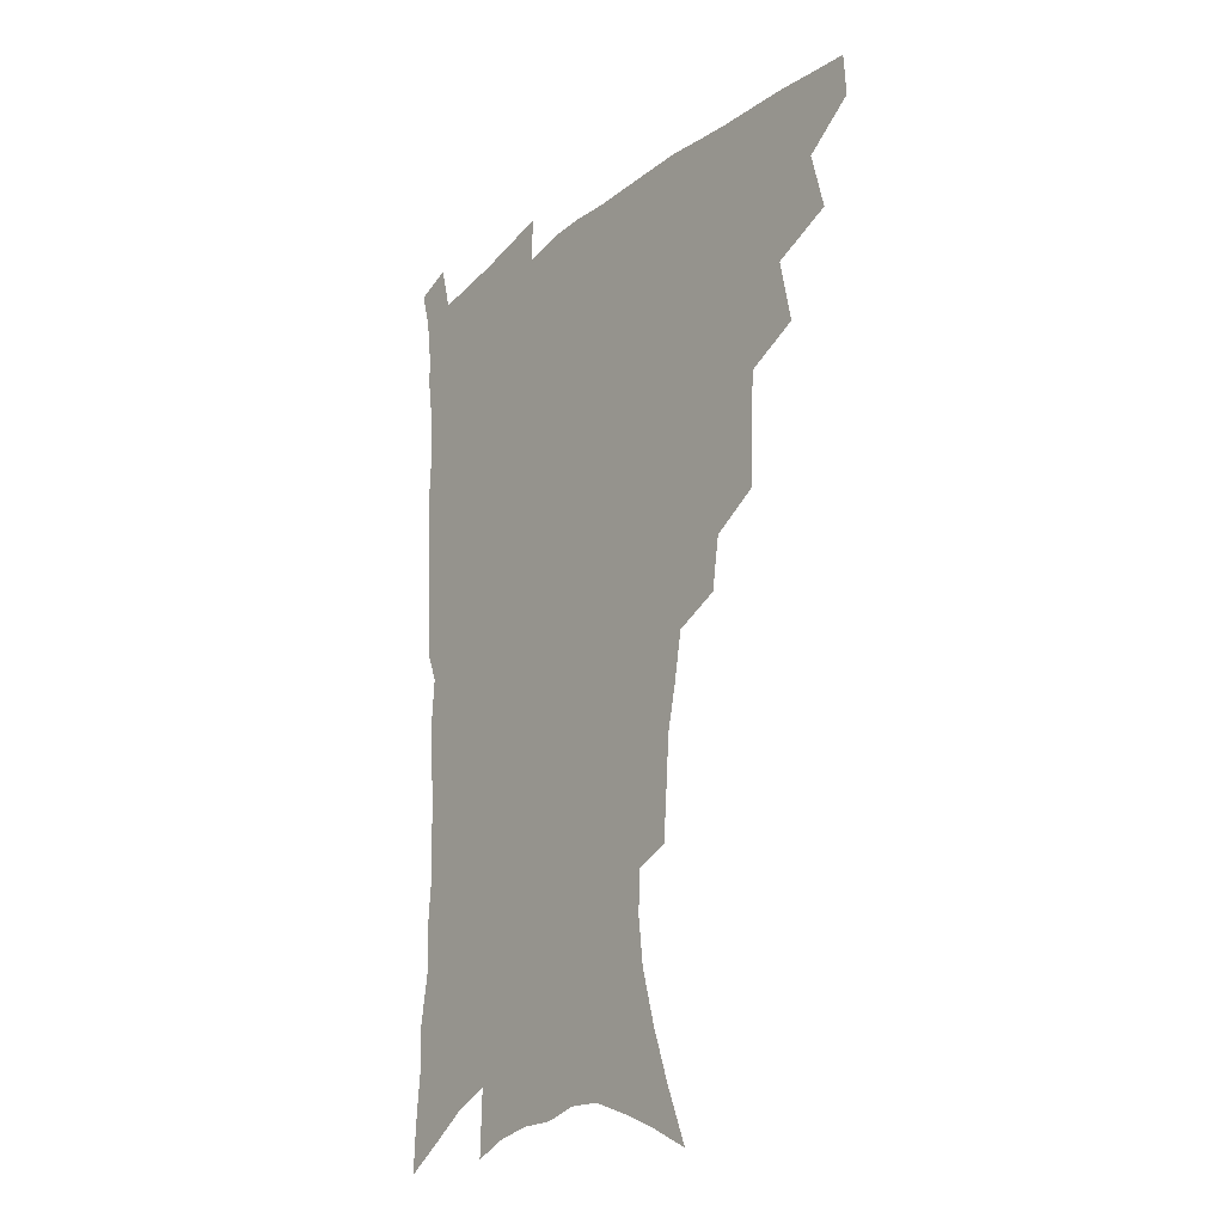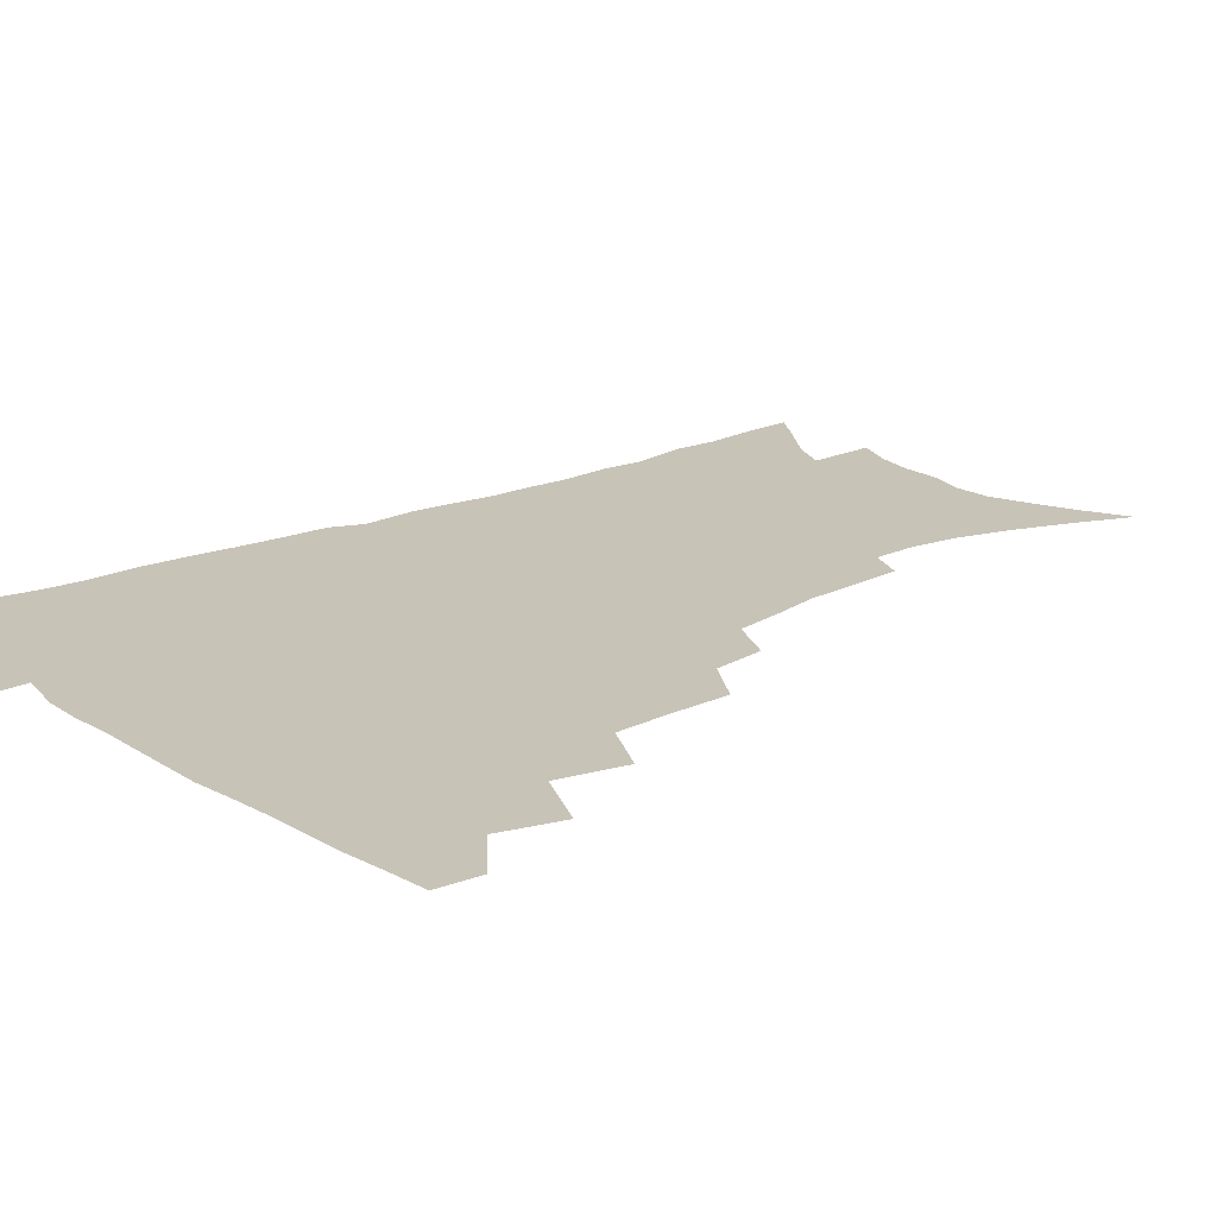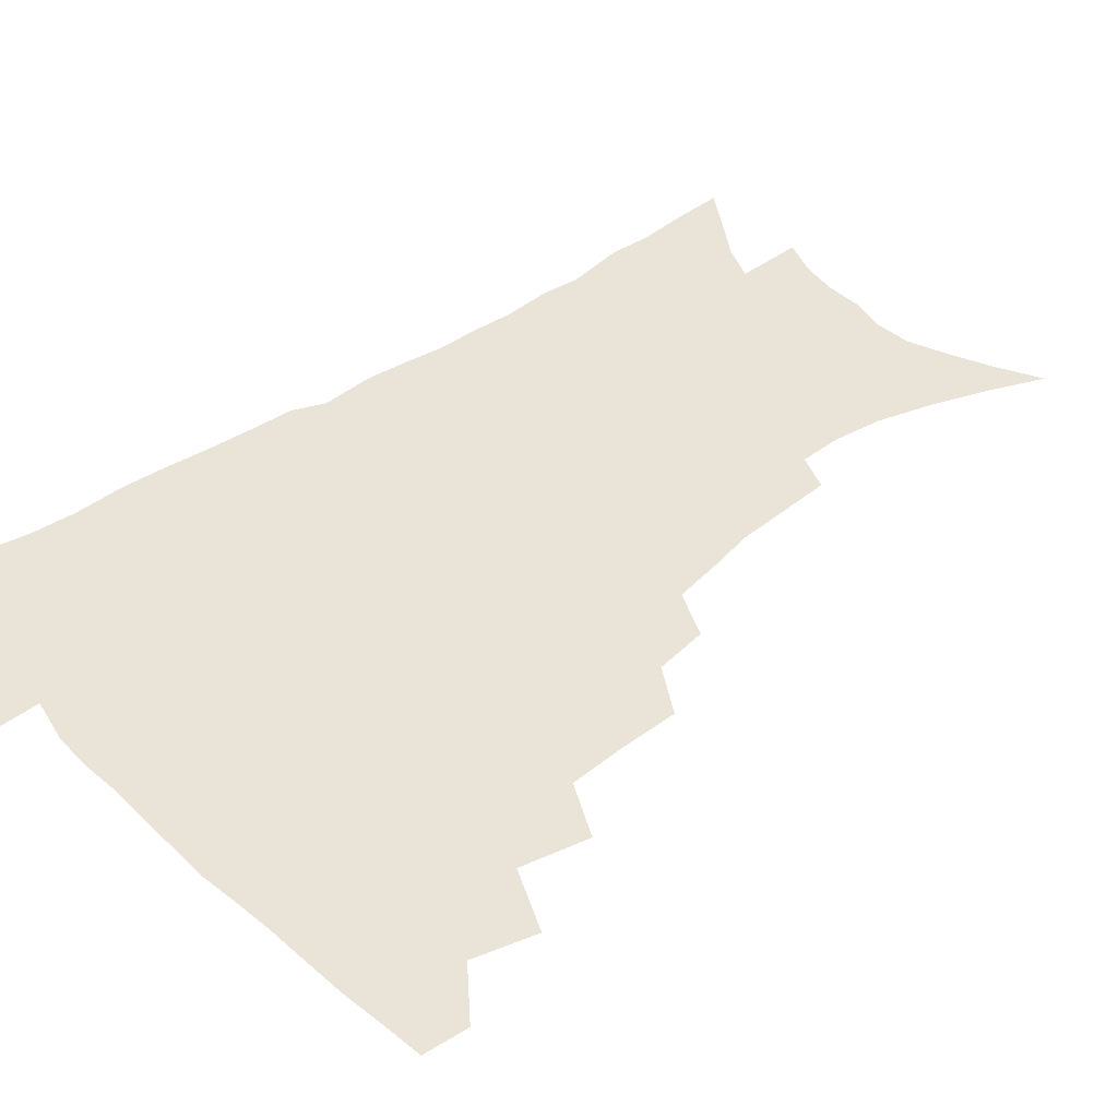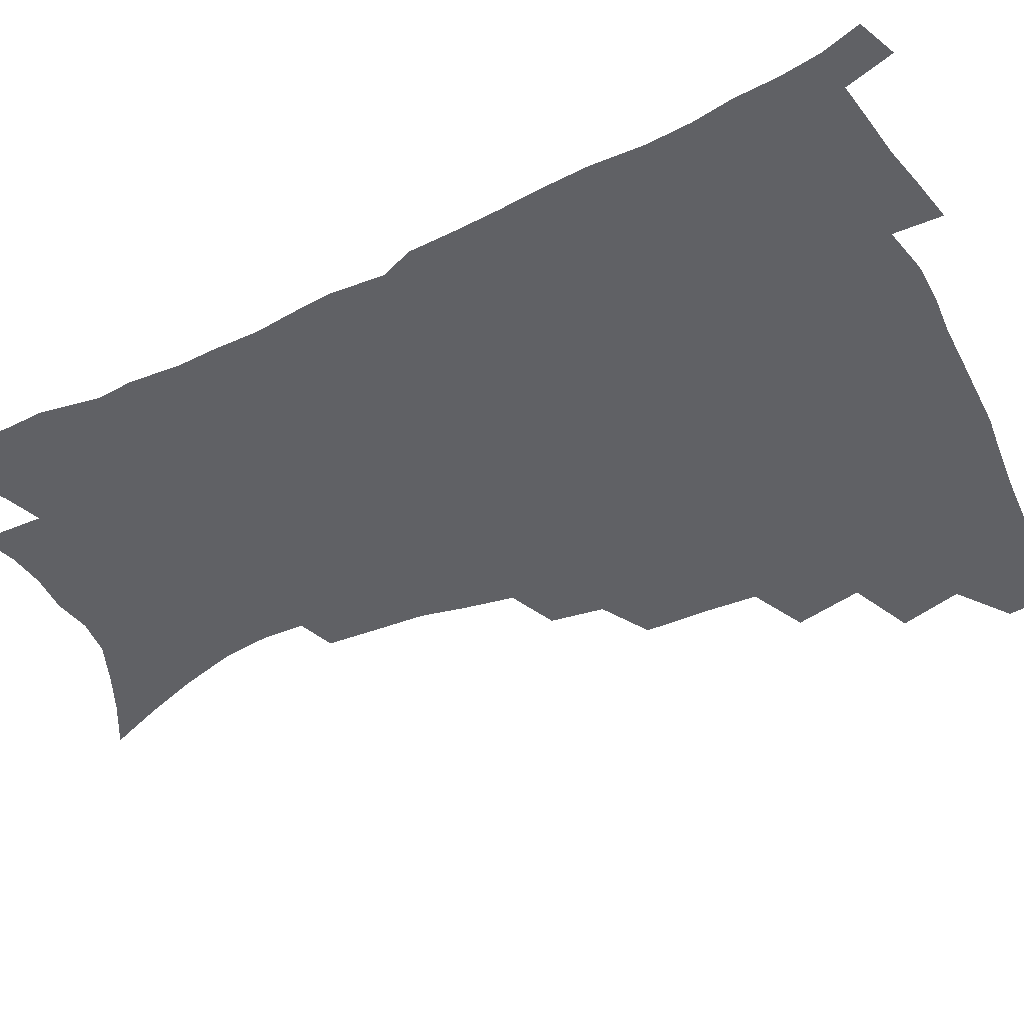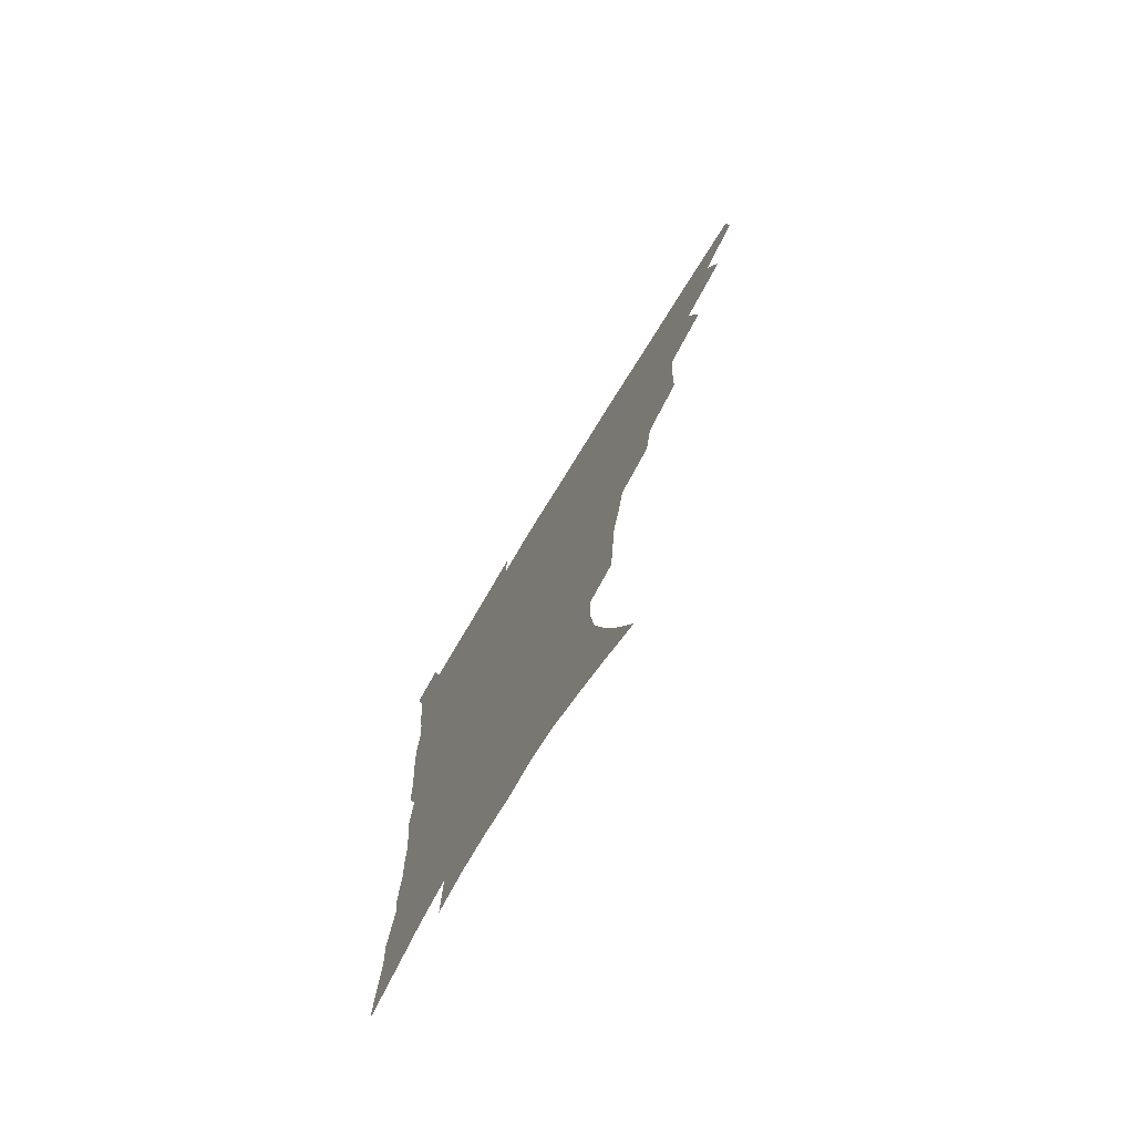
<metadata>
{"format":"obj","ext":"obj","renderer":"f3d","projection":"perspective","resolution":1024,"background":"white","views":[{"elev":-23.3,"azim":-126.4,"up":"+Y"},{"elev":19.7,"azim":-128.4,"up":"+Z"},{"elev":42.8,"azim":-129.8,"up":"+Z"},{"elev":-47.3,"azim":117.3,"up":"+Z"},{"elev":-75.6,"azim":-121.4,"up":"+Y"}]}
</metadata>
<code>
v 466.1 473.9 0
v 467.1 490 0
v 479 438.1 0
v 484.6 460.3 0
v 484.6 476.1 0
v 482.5 491.7 0
v 496.9 404.2 0
v 501.8 428.5 0
v 500.8 445.5 0
v 501.9 462.9 0
v 499.8 478 0
v 497.7 493.7 0
v 518.9 353 0
v 518.2 375.3 0
v 516.8 394.9 0
v 520 417.9 0
v 518 432.7 0
v 517.8 449.3 0
v 516.7 464.4 0
v 515.1 479.4 0
v 513.1 494.9 0
v 539.5 323.9 0
v 536.4 343 0
v 535.7 365.7 0
v 535.4 386.7 0
v 535.7 406 0
v 534.5 420.6 0
v 534.1 436.5 0
v 533.1 451.4 0
v 531.7 466 0
v 529.9 480.9 0
v 528.3 496 0
v 566.4 246 0
v 565 263.6 0
v 563.5 282.9 0
v 560 298.4 0
v 556.6 316.5 0
v 554.2 337.2 0
v 552.1 355.4 0
v 550.1 372 0
v 548.8 388 0
v 549.2 406.9 0
v 549.7 424.2 0
v 549.3 439.2 0
v 547.9 453.3 0
v 546.3 467.7 0
v 544.6 482.4 0
v 542.9 497.6 0
v 557.4 147.8 0
v 565.5 168.2 0
v 572.4 188.2 0
v 577.9 208.3 0
v 579.9 225.7 0
v 579.4 241.2 0
v 578.5 260.5 0
v 576.7 277 0
v 574.3 293 0
v 571.9 310 0
v 569.3 326.9 0
v 567.7 345.5 0
v 565.9 361.9 0
v 565.6 380.1 0
v 565 396.3 0
v 564.6 412.1 0
v 564.2 426.9 0
v 563.4 440.8 0
v 563.1 454.7 0
v 561.3 468.7 0
v 559.2 483.7 0
v 557.2 499.5 0
v 573.4 156.6 0
v 581.2 177.8 0
v 587.7 200 0
v 590.1 217.4 0
v 591.2 235.6 0
v 590 250.4 0
v 589.3 269.2 0
v 588 286.9 0
v 586 302.9 0
v 584 319 0
v 582 334.7 0
v 580.5 351 0
v 579.5 367.8 0
v 578.8 383.5 0
v 578.7 400.1 0
v 578.3 414.9 0
v 577.7 428.5 0
v 577.4 442.3 0
v 577.1 455.7 0
v 575.6 469.5 0
v 573.9 484.3 0
v 572 499.8 0
v 588 163.5 0
v 594.5 184 0
v 600 207 0
v 601.7 225.5 0
v 601.7 242 0
v 600.9 258.5 0
v 599.8 274.3 0
v 598.5 291.1 0
v 597.1 308.5 0
v 595.4 322.9 0
v 594.2 339.8 0
v 592.9 354.7 0
v 592.2 371.2 0
v 591.6 386.1 0
v 591.5 401.7 0
v 591.4 416.4 0
v 591.3 430.4 0
v 590.8 443.3 0
v 590.3 456.6 0
v 589.7 470.1 0
v 588.6 484.3 0
v 586.6 500.2 0
v 602.6 169.5 0
v 608.6 192.3 0
v 611.4 212.2 0
v 612 228.6 0
v 611.8 244.6 0
v 611 260.3 0
v 610.5 279.9 0
v 609.2 295.1 0
v 607.9 310.3 0
v 607 327.7 0
v 605.8 341.5 0
v 604.8 356.2 0
v 604.4 372.4 0
v 604.3 388.3 0
v 604.2 403.1 0
v 604.3 417.7 0
v 604.1 430.3 0
v 604 443.7 0
v 604 457.2 0
v 603.5 470.4 0
v 602.9 484.1 0
v 601 500.4 0
v 615.7 170.8 0
v 620.2 194.3 0
v 621.9 213.8 0
v 622.6 232.5 0
v 622.1 246.7 0
v 621.7 265.5 0
v 620.9 281.2 0
v 619.9 297.1 0
v 619 313.5 0
v 618.2 328.6 0
v 617.5 344 0
v 617 359.2 0
v 616.8 375.2 0
v 616.5 389.1 0
v 616.5 402.2 0
v 617 418.6 0
v 617.2 431.1 0
v 617.5 444.6 0
v 617.4 457.6 0
v 616.9 471.1 0
v 616.7 484.6 0
v 615 501.7 0
v 628.5 168.2 0
v 631.6 194.4 0
v 632.7 215.8 0
v 632.9 233.6 0
v 632.7 249.8 0
v 632.3 264.3 0
v 631.5 280.6 0
v 630.8 296.6 0
v 630 313.5 0
v 629.4 330.3 0
v 629 344.4 0
v 628.7 360.1 0
v 628.7 374.8 0
v 628.7 389.8 0
v 628.9 403.8 0
v 629.2 417.9 0
v 629.9 430.5 0
v 630.5 445.3 0
v 630.8 457.7 0
v 631.1 470.9 0
v 630.8 485.1 0
v 629.3 501.6 0
v 642.1 168.7 0
v 643.3 194.5 0
v 643.8 212.1 0
v 643.4 232.5 0
v 643.3 248.9 0
v 642.8 264.1 0
v 642.1 281 0
v 641.5 297 0
v 641.1 312.1 0
v 640.5 329.4 0
v 640.5 343.5 0
v 640.3 359.6 0
v 640.6 373.6 0
v 640.7 389.1 0
v 641 403 0
v 641.3 417.4 0
v 642.5 429.5 0
v 643.2 444.1 0
v 644 457.3 0
v 644.6 470.5 0
v 645.4 484 0
v 645.8 498.4 0
v 645 515.8 0
v 655.5 167 0
v 655.2 191.7 0
v 654.8 211.5 0
v 655.4 225.9 0
v 653.9 247.5 0
v 653.3 264.4 0
v 652.6 280.7 0
v 652.1 297.2 0
v 652.2 310.6 0
v 651.7 327.7 0
v 652.1 341.7 0
v 652.8 355.5 0
v 652.6 371.8 0
v 652.8 387.2 0
v 653.4 401.1 0
v 654 415.2 0
v 655.1 428.7 0
v 655.8 443.7 0
v 657 456.4 0
v 658.1 469.6 0
v 659.3 483 0
v 660 497 0
v 659.9 513.1 0
v 668.7 162.3 0
v 667.9 186.6 0
v 666.8 206.8 0
v 666.2 224.8 0
v 665.1 244.3 0
v 664.1 262.4 0
v 663.1 279.8 0
v 662.9 295 0
v 663.1 309.4 0
v 662.9 325.2 0
v 664.2 338.1 0
v 664.4 353.4 0
v 664.8 368.5 0
v 665 384.4 0
v 665.7 398.8 0
v 665.9 414.3 0
v 668 426.7 0
v 668.8 441.4 0
v 670.1 454.9 0
v 671.5 468.2 0
v 672.9 481.8 0
v 674.2 495.1 0
v 675.1 509.9 0
v 681.3 181.4 0
v 679.2 201.9 0
v 677.4 222.2 0
v 677.2 238.2 0
v 676.6 255.1 0
v 675.9 272 0
v 675.1 288.9 0
v 674.8 304.8 0
v 675.7 318.7 0
v 676.8 332.5 0
v 676.7 348.8 0
v 677.2 364.3 0
v 678.2 379 0
v 679 394 0
v 680.6 408.1 0
v 681 423.7 0
v 682.5 437.8 0
v 683.2 453.3 0
v 684.7 466.9 0
v 686.2 480.4 0
v 687.9 494 0
v 689.3 508 0
v 695.9 172.3 0
v 693 193.7 0
v 692.2 211.1 0
v 689.9 231.1 0
v 689.5 247.3 0
v 688.7 264.1 0
v 688.6 279.7 0
v 687.8 296.6 0
v 688.8 310.8 0
v 689.8 325.4 0
v 689.6 342.2 0
v 690.1 358.1 0
v 692 372 0
v 693.8 386.3 0
v 694.5 402.3 0
v 694.1 419.7 0
v 696.3 433.7 0
v 697.7 448.8 0
v 698.5 464.2 0
v 700 478.3 0
v 701.8 492.2 0
v 703.6 506.1 0
v 708.4 523.7 0
v 710.3 163.7 0
v 709.4 181.1 0
v 707.6 199.7 0
v 708.2 214.6 0
v 704.5 235.9 0
v 705.6 249.6 0
v 704.1 267.2 0
v 704.7 282.1 0
v 704.5 298.2 0
v 706 312.2 0
v 707.2 327.4 0
v 705.7 346.8 0
v 710.2 358.4 0
v 710.7 375.1 0
v 711.5 391.5 0
v 712.8 407.7 0
v 713.6 424.2 0
v 712.6 443.3 0
v 713.5 459.5 0
v 715.7 474.1 0
v 716.4 489.8 0
v 718.3 504.1 0
v 722.4 518.4 0
f 4 5 1
f 1 5 2
f 5 6 2
f 8 9 3
f 3 9 4
f 9 10 4
f 4 10 5
f 10 11 5
f 5 11 6
f 11 12 6
f 15 16 7
f 7 16 8
f 16 17 8
f 8 17 9
f 17 18 9
f 9 18 10
f 18 19 10
f 10 19 11
f 19 20 11
f 11 20 12
f 20 21 12
f 23 24 13
f 13 24 14
f 24 25 14
f 14 25 15
f 25 26 15
f 15 26 16
f 26 27 16
f 16 27 17
f 27 28 17
f 17 28 18
f 28 29 18
f 18 29 19
f 29 30 19
f 19 30 20
f 30 31 20
f 20 31 21
f 31 32 21
f 37 38 22
f 22 38 23
f 38 39 23
f 23 39 24
f 39 40 24
f 24 40 25
f 40 41 25
f 25 41 26
f 41 42 26
f 26 42 27
f 42 43 27
f 27 43 28
f 43 44 28
f 28 44 29
f 44 45 29
f 29 45 30
f 45 46 30
f 30 46 31
f 46 47 31
f 31 47 32
f 47 48 32
f 54 55 33
f 33 55 34
f 55 56 34
f 34 56 35
f 56 57 35
f 35 57 36
f 57 58 36
f 36 58 37
f 58 59 37
f 37 59 38
f 59 60 38
f 38 60 39
f 60 61 39
f 39 61 40
f 61 62 40
f 40 62 41
f 62 63 41
f 41 63 42
f 63 64 42
f 42 64 43
f 64 65 43
f 43 65 44
f 65 66 44
f 44 66 45
f 66 67 45
f 45 67 46
f 67 68 46
f 46 68 47
f 68 69 47
f 47 69 48
f 69 70 48
f 49 71 50
f 71 72 50
f 50 72 51
f 72 73 51
f 51 73 52
f 73 74 52
f 52 74 53
f 74 75 53
f 53 75 54
f 75 76 54
f 54 76 55
f 76 77 55
f 55 77 56
f 77 78 56
f 56 78 57
f 78 79 57
f 57 79 58
f 79 80 58
f 58 80 59
f 80 81 59
f 59 81 60
f 81 82 60
f 60 82 61
f 82 83 61
f 61 83 62
f 83 84 62
f 62 84 63
f 84 85 63
f 63 85 64
f 85 86 64
f 64 86 65
f 86 87 65
f 65 87 66
f 87 88 66
f 66 88 67
f 88 89 67
f 67 89 68
f 89 90 68
f 68 90 69
f 90 91 69
f 69 91 70
f 91 92 70
f 71 93 72
f 93 94 72
f 72 94 73
f 94 95 73
f 73 95 74
f 95 96 74
f 74 96 75
f 96 97 75
f 75 97 76
f 97 98 76
f 76 98 77
f 98 99 77
f 77 99 78
f 99 100 78
f 78 100 79
f 100 101 79
f 79 101 80
f 101 102 80
f 80 102 81
f 102 103 81
f 81 103 82
f 103 104 82
f 82 104 83
f 104 105 83
f 83 105 84
f 105 106 84
f 84 106 85
f 106 107 85
f 85 107 86
f 107 108 86
f 86 108 87
f 108 109 87
f 87 109 88
f 109 110 88
f 88 110 89
f 110 111 89
f 89 111 90
f 111 112 90
f 90 112 91
f 112 113 91
f 91 113 92
f 113 114 92
f 93 115 94
f 115 116 94
f 94 116 95
f 116 117 95
f 95 117 96
f 117 118 96
f 96 118 97
f 118 119 97
f 97 119 98
f 119 120 98
f 98 120 99
f 120 121 99
f 99 121 100
f 121 122 100
f 100 122 101
f 122 123 101
f 101 123 102
f 123 124 102
f 102 124 103
f 124 125 103
f 103 125 104
f 125 126 104
f 104 126 105
f 126 127 105
f 105 127 106
f 127 128 106
f 106 128 107
f 128 129 107
f 107 129 108
f 129 130 108
f 108 130 109
f 130 131 109
f 109 131 110
f 131 132 110
f 110 132 111
f 132 133 111
f 111 133 112
f 133 134 112
f 112 134 113
f 134 135 113
f 113 135 114
f 135 136 114
f 115 137 116
f 137 138 116
f 116 138 117
f 138 139 117
f 117 139 118
f 139 140 118
f 118 140 119
f 140 141 119
f 119 141 120
f 141 142 120
f 120 142 121
f 142 143 121
f 121 143 122
f 143 144 122
f 122 144 123
f 144 145 123
f 123 145 124
f 145 146 124
f 124 146 125
f 146 147 125
f 125 147 126
f 147 148 126
f 126 148 127
f 148 149 127
f 127 149 128
f 149 150 128
f 128 150 129
f 150 151 129
f 129 151 130
f 151 152 130
f 130 152 131
f 152 153 131
f 131 153 132
f 153 154 132
f 132 154 133
f 154 155 133
f 133 155 134
f 155 156 134
f 134 156 135
f 156 157 135
f 135 157 136
f 157 158 136
f 137 159 138
f 159 160 138
f 138 160 139
f 160 161 139
f 139 161 140
f 161 162 140
f 140 162 141
f 162 163 141
f 141 163 142
f 163 164 142
f 142 164 143
f 164 165 143
f 143 165 144
f 165 166 144
f 144 166 145
f 166 167 145
f 145 167 146
f 167 168 146
f 146 168 147
f 168 169 147
f 147 169 148
f 169 170 148
f 148 170 149
f 170 171 149
f 149 171 150
f 171 172 150
f 150 172 151
f 172 173 151
f 151 173 152
f 173 174 152
f 152 174 153
f 174 175 153
f 153 175 154
f 175 176 154
f 154 176 155
f 176 177 155
f 155 177 156
f 177 178 156
f 156 178 157
f 178 179 157
f 157 179 158
f 179 180 158
f 159 181 160
f 181 182 160
f 160 182 161
f 182 183 161
f 161 183 162
f 183 184 162
f 162 184 163
f 184 185 163
f 163 185 164
f 185 186 164
f 164 186 165
f 186 187 165
f 165 187 166
f 187 188 166
f 166 188 167
f 188 189 167
f 167 189 168
f 189 190 168
f 168 190 169
f 190 191 169
f 169 191 170
f 191 192 170
f 170 192 171
f 192 193 171
f 171 193 172
f 193 194 172
f 172 194 173
f 194 195 173
f 173 195 174
f 195 196 174
f 174 196 175
f 196 197 175
f 175 197 176
f 197 198 176
f 176 198 177
f 198 199 177
f 177 199 178
f 199 200 178
f 178 200 179
f 200 201 179
f 179 201 180
f 201 202 180
f 181 204 182
f 204 205 182
f 182 205 183
f 205 206 183
f 183 206 184
f 206 207 184
f 184 207 185
f 207 208 185
f 185 208 186
f 208 209 186
f 186 209 187
f 209 210 187
f 187 210 188
f 210 211 188
f 188 211 189
f 211 212 189
f 189 212 190
f 212 213 190
f 190 213 191
f 213 214 191
f 191 214 192
f 214 215 192
f 192 215 193
f 215 216 193
f 193 216 194
f 216 217 194
f 194 217 195
f 217 218 195
f 195 218 196
f 218 219 196
f 196 219 197
f 219 220 197
f 197 220 198
f 220 221 198
f 198 221 199
f 221 222 199
f 199 222 200
f 222 223 200
f 200 223 201
f 223 224 201
f 201 224 202
f 224 225 202
f 202 225 203
f 225 226 203
f 204 227 205
f 227 228 205
f 205 228 206
f 228 229 206
f 206 229 207
f 229 230 207
f 207 230 208
f 230 231 208
f 208 231 209
f 231 232 209
f 209 232 210
f 232 233 210
f 210 233 211
f 233 234 211
f 211 234 212
f 234 235 212
f 212 235 213
f 235 236 213
f 213 236 214
f 236 237 214
f 214 237 215
f 237 238 215
f 215 238 216
f 238 239 216
f 216 239 217
f 239 240 217
f 217 240 218
f 240 241 218
f 218 241 219
f 241 242 219
f 219 242 220
f 242 243 220
f 220 243 221
f 243 244 221
f 221 244 222
f 244 245 222
f 222 245 223
f 245 246 223
f 223 246 224
f 246 247 224
f 224 247 225
f 247 248 225
f 225 248 226
f 248 249 226
f 228 250 229
f 250 251 229
f 229 251 230
f 251 252 230
f 230 252 231
f 252 253 231
f 231 253 232
f 253 254 232
f 232 254 233
f 254 255 233
f 233 255 234
f 255 256 234
f 234 256 235
f 256 257 235
f 235 257 236
f 257 258 236
f 236 258 237
f 258 259 237
f 237 259 238
f 259 260 238
f 238 260 239
f 260 261 239
f 239 261 240
f 261 262 240
f 240 262 241
f 262 263 241
f 241 263 242
f 263 264 242
f 242 264 243
f 264 265 243
f 243 265 244
f 265 266 244
f 244 266 245
f 266 267 245
f 245 267 246
f 267 268 246
f 246 268 247
f 268 269 247
f 247 269 248
f 269 270 248
f 248 270 249
f 270 271 249
f 250 272 251
f 272 273 251
f 251 273 252
f 273 274 252
f 252 274 253
f 274 275 253
f 253 275 254
f 275 276 254
f 254 276 255
f 276 277 255
f 255 277 256
f 277 278 256
f 256 278 257
f 278 279 257
f 257 279 258
f 279 280 258
f 258 280 259
f 280 281 259
f 259 281 260
f 281 282 260
f 260 282 261
f 282 283 261
f 261 283 262
f 283 284 262
f 262 284 263
f 284 285 263
f 263 285 264
f 285 286 264
f 264 286 265
f 286 287 265
f 265 287 266
f 287 288 266
f 266 288 267
f 288 289 267
f 267 289 268
f 289 290 268
f 268 290 269
f 290 291 269
f 269 291 270
f 291 292 270
f 270 292 271
f 292 293 271
f 272 295 273
f 295 296 273
f 273 296 274
f 296 297 274
f 274 297 275
f 297 298 275
f 275 298 276
f 298 299 276
f 276 299 277
f 299 300 277
f 277 300 278
f 300 301 278
f 278 301 279
f 301 302 279
f 279 302 280
f 302 303 280
f 280 303 281
f 303 304 281
f 281 304 282
f 304 305 282
f 282 305 283
f 305 306 283
f 283 306 284
f 306 307 284
f 284 307 285
f 307 308 285
f 285 308 286
f 308 309 286
f 286 309 287
f 309 310 287
f 287 310 288
f 310 311 288
f 288 311 289
f 311 312 289
f 289 312 290
f 312 313 290
f 290 313 291
f 313 314 291
f 291 314 292
f 314 315 292
f 292 315 293
f 315 316 293
f 293 316 294
f 316 317 294

</code>
